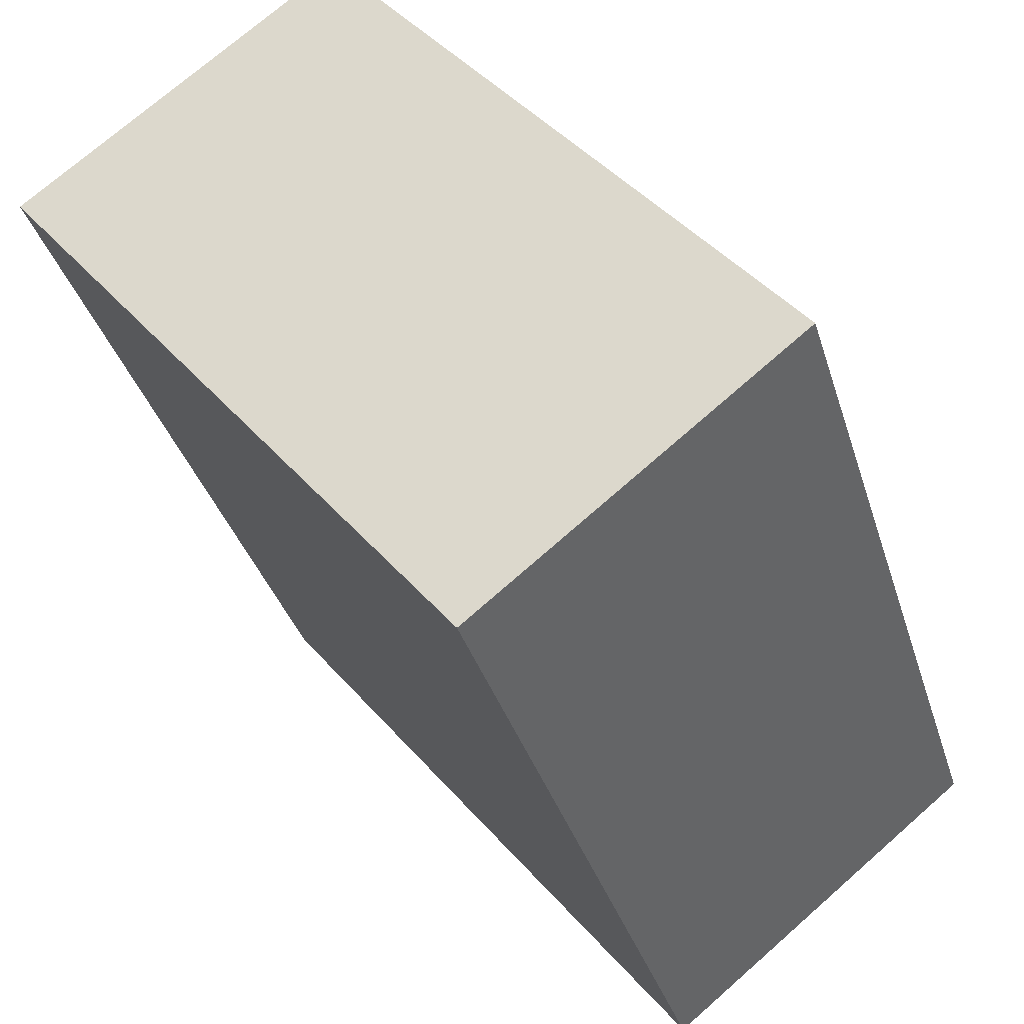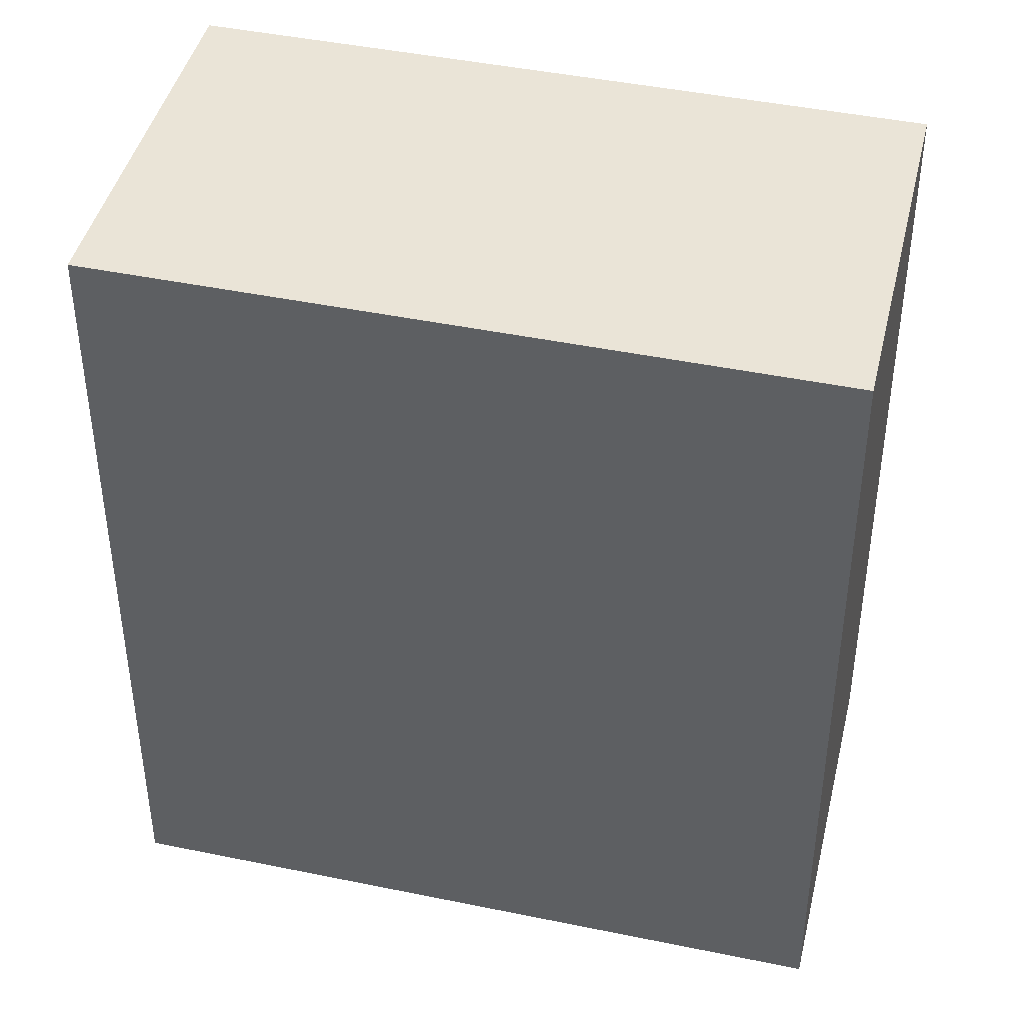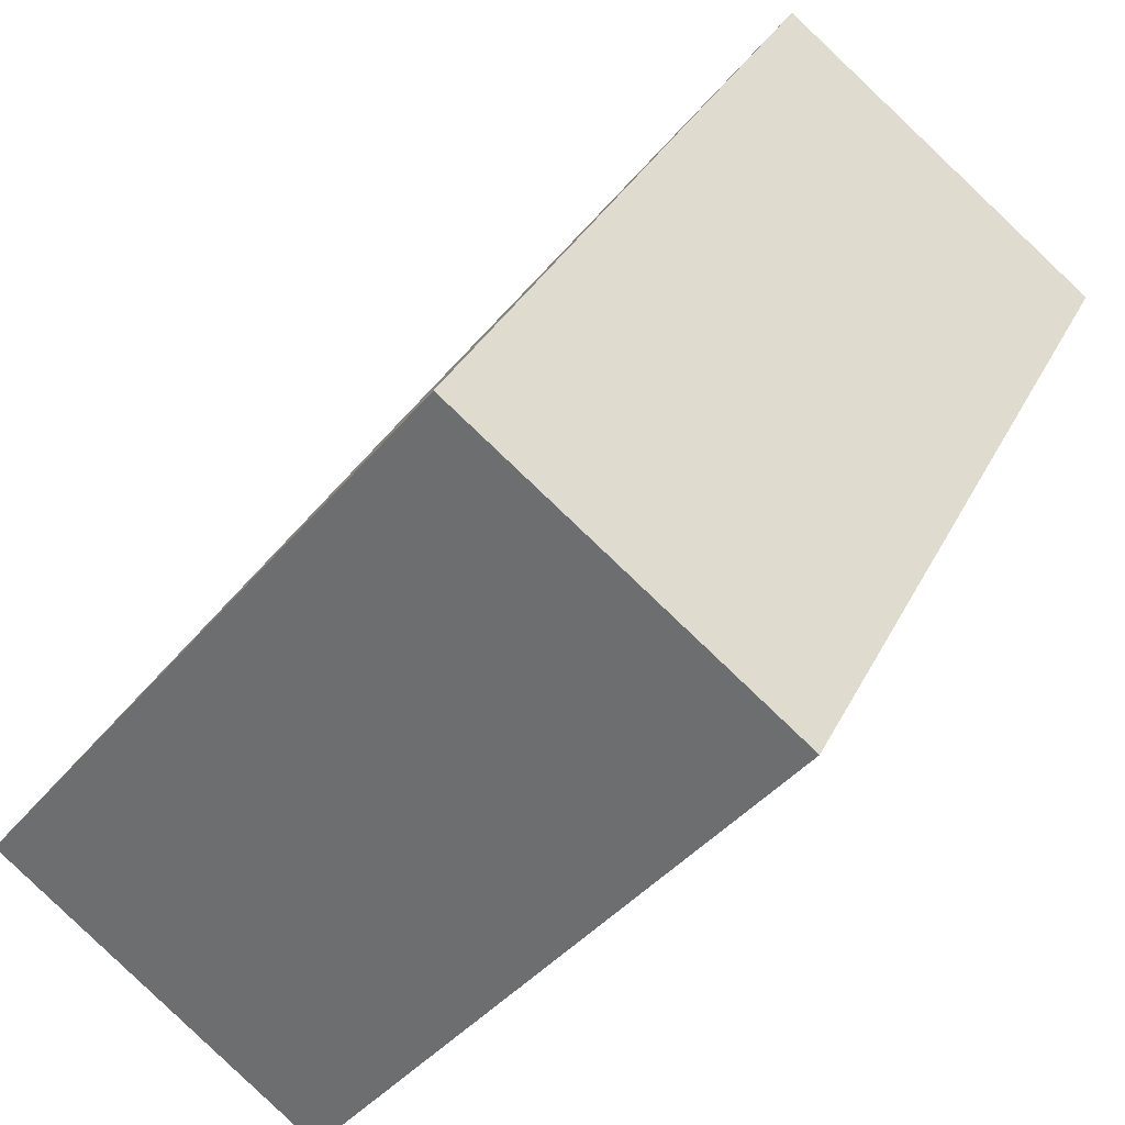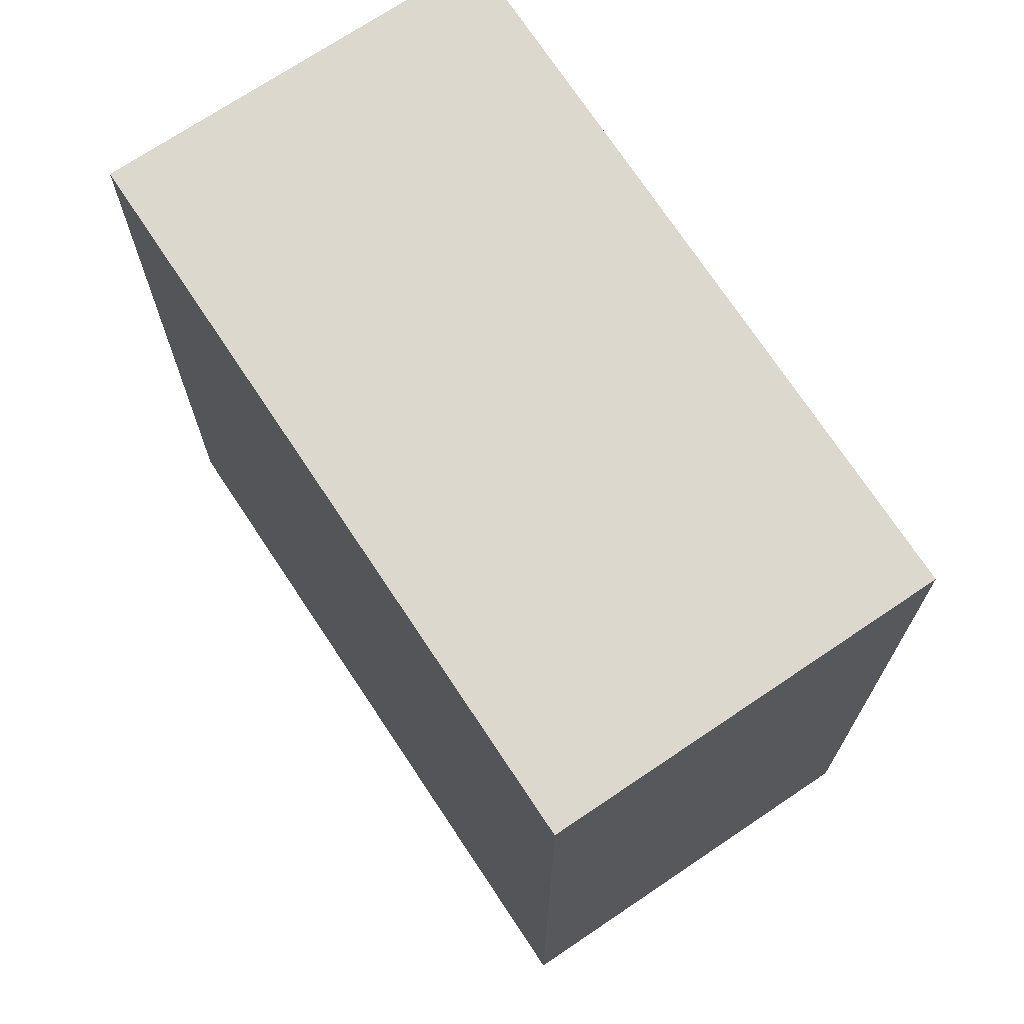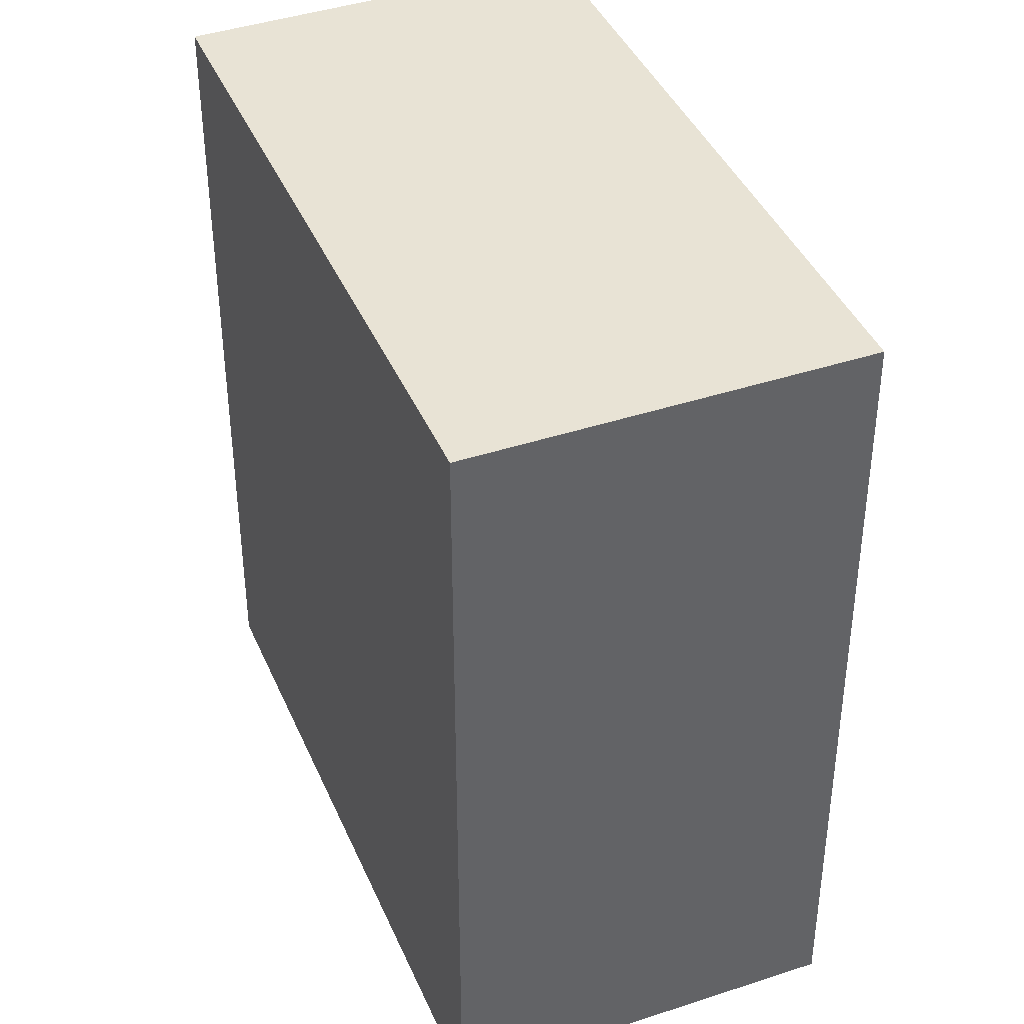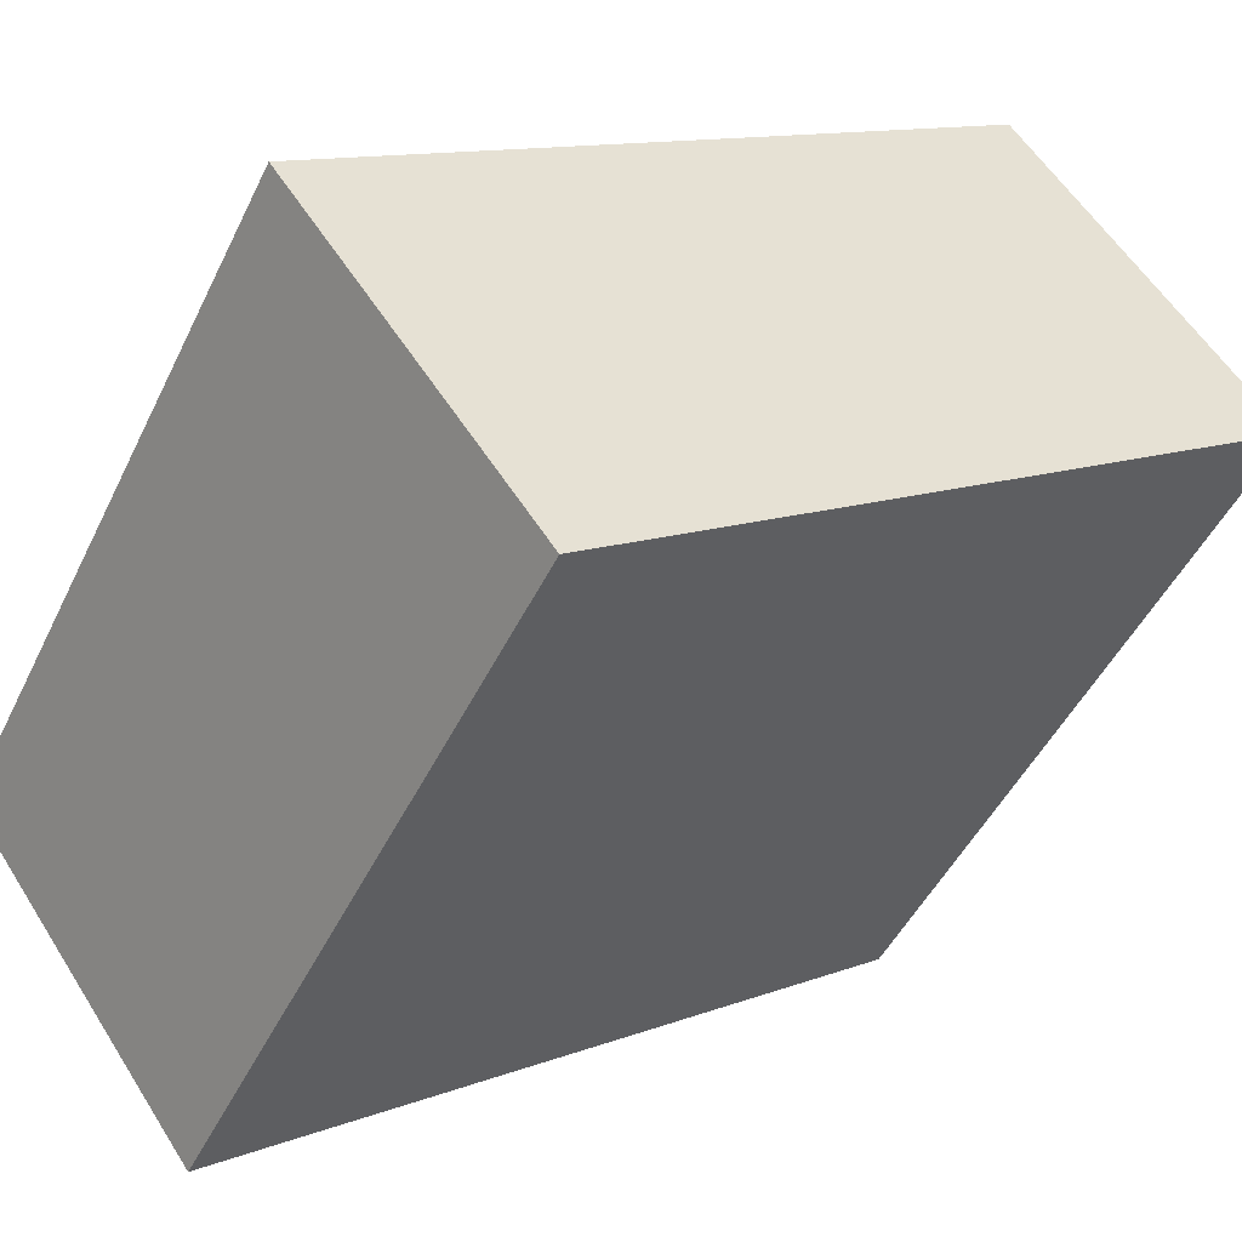
<metadata>
{"format":"obj","ext":"obj","renderer":"f3d","projection":"perspective","resolution":1024,"background":"white","views":[{"elev":-35.2,"azim":16.0,"up":"+Z"},{"elev":43.8,"azim":-114.9,"up":"+Y"},{"elev":32.3,"azim":-157.2,"up":"+Z"},{"elev":72.5,"azim":-72.1,"up":"+Y"},{"elev":41.0,"azim":119.5,"up":"+Y"},{"elev":11.7,"azim":-132.8,"up":"+Z"}]}
</metadata>
<code>
v  0 6.641 4.066e-16
v  6.194 6.641 -2.588
v  3.673 6.641 -4.601
v  2.543 6.641 1.99
v  6.194 1.585e-16 -2.588
v  3.673 2.817e-16 -4.601
v  0 0 0
v  2.543 -1.219e-16 1.99
g defaultobject
f 1 2 3
f 2 1 4
f 5 3 2
f 3 5 6
f 6 1 3
f 1 6 7
f 7 4 1
f 4 7 8
f 8 2 4
f 2 8 5
f 5 7 6
f 7 5 8

</code>
